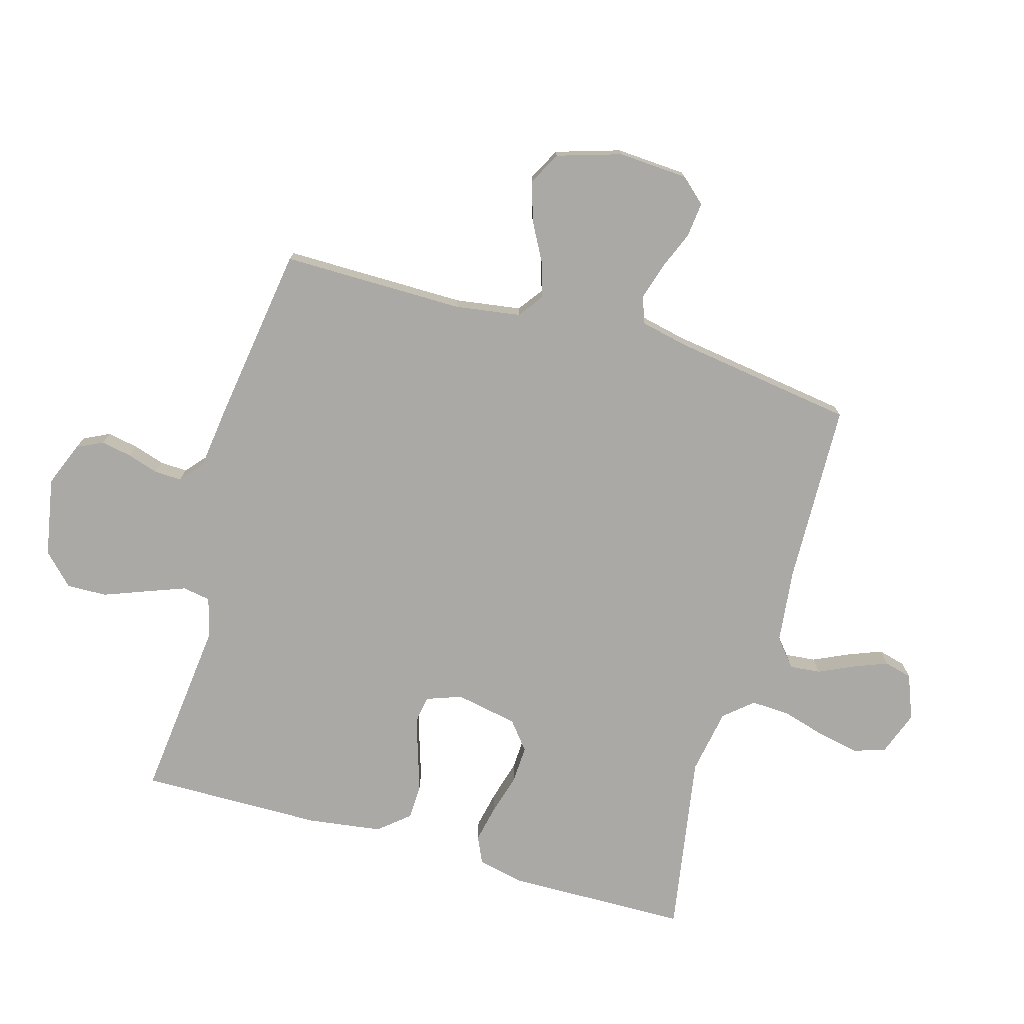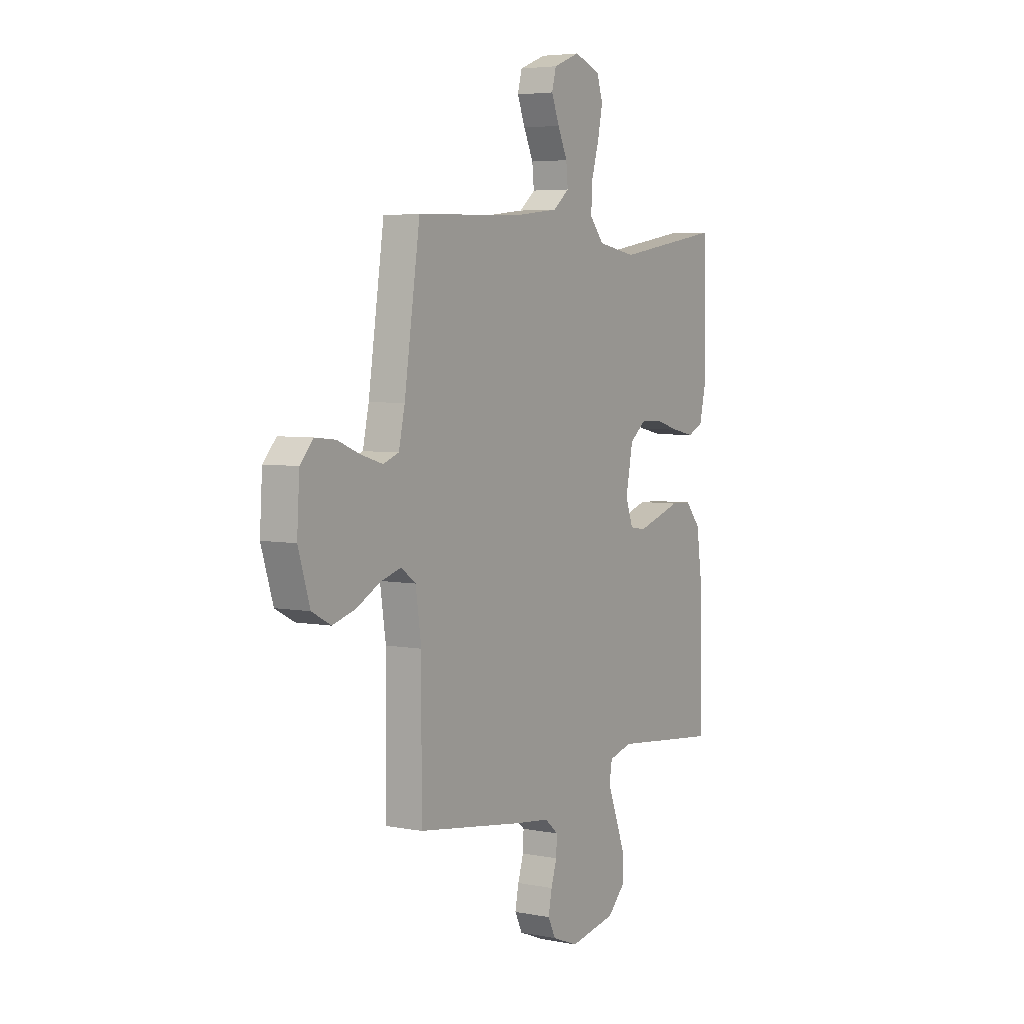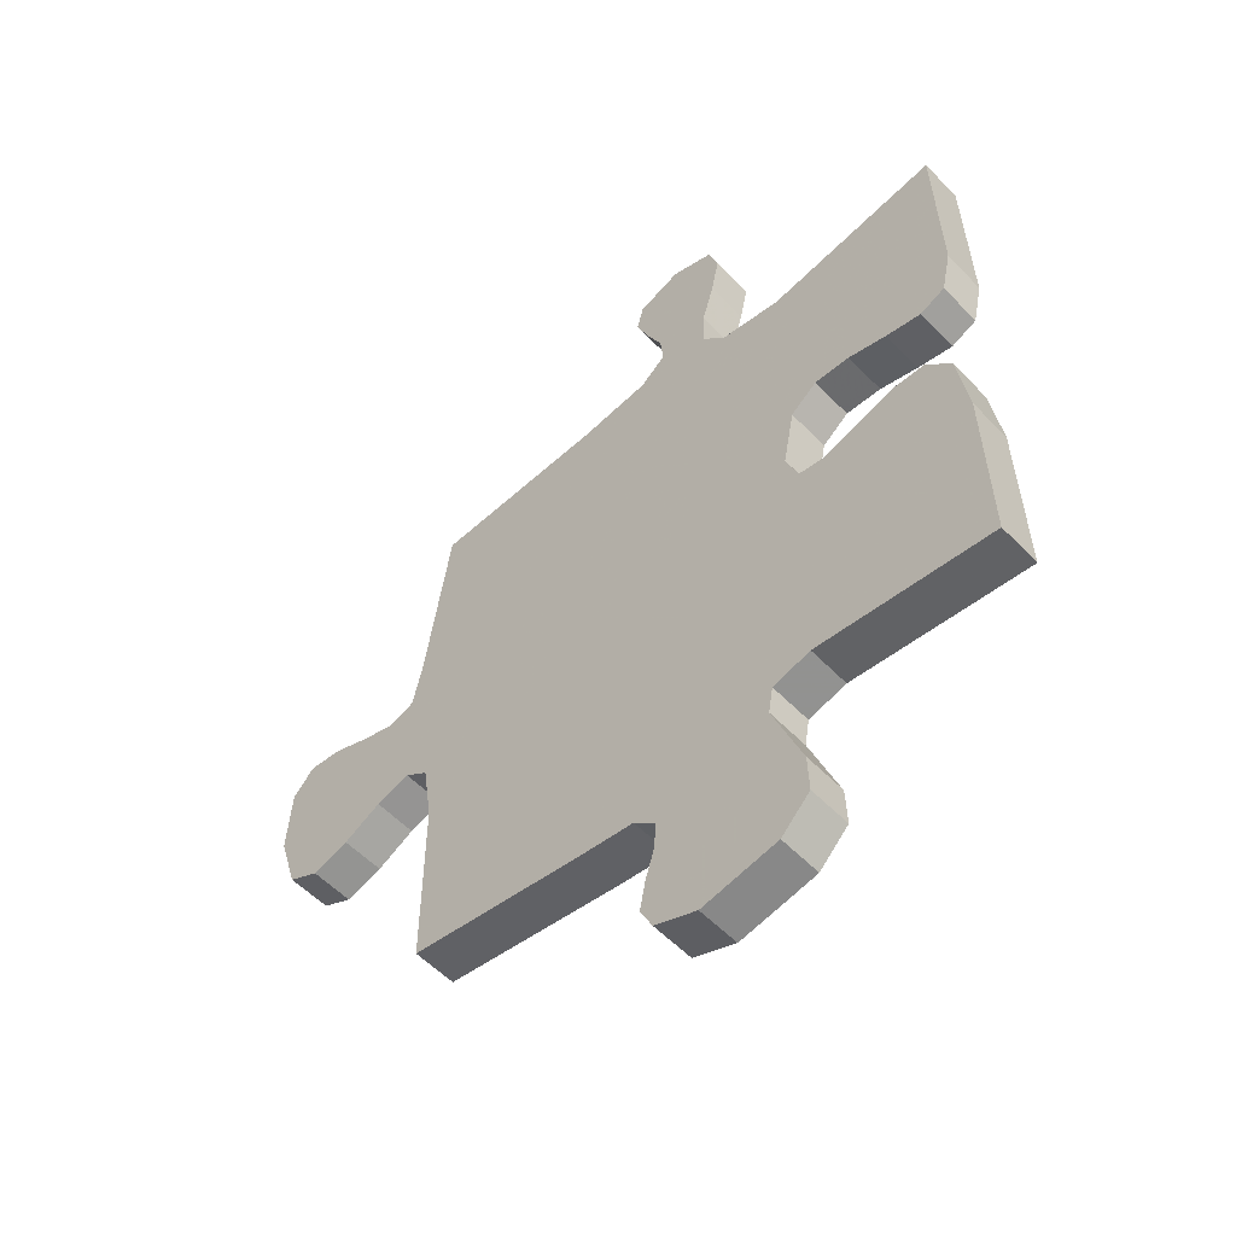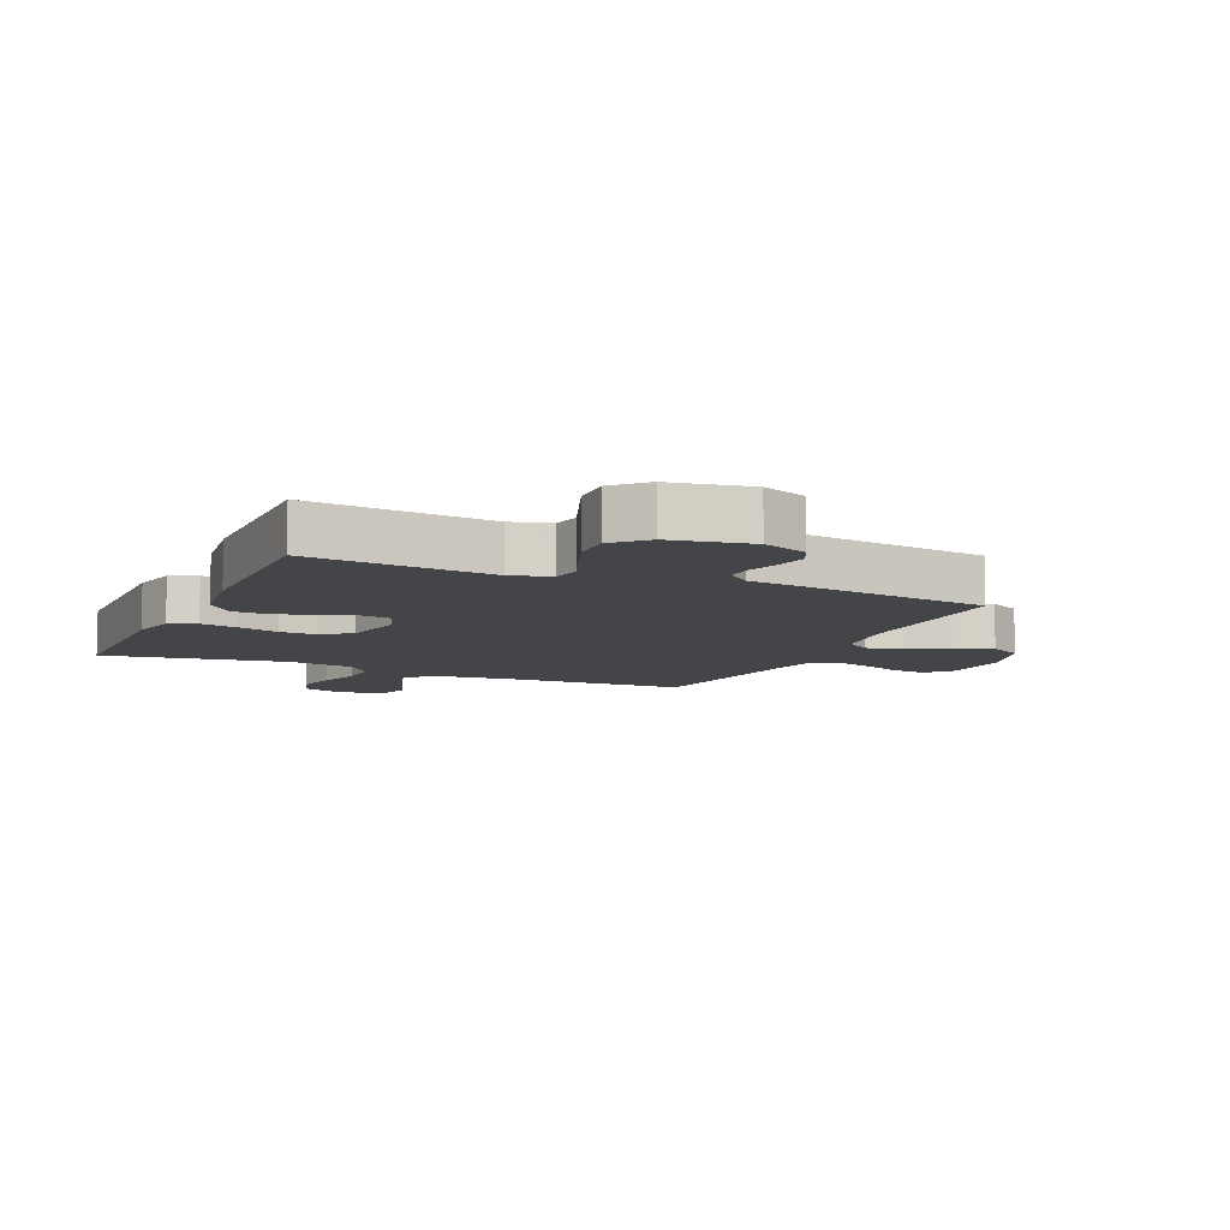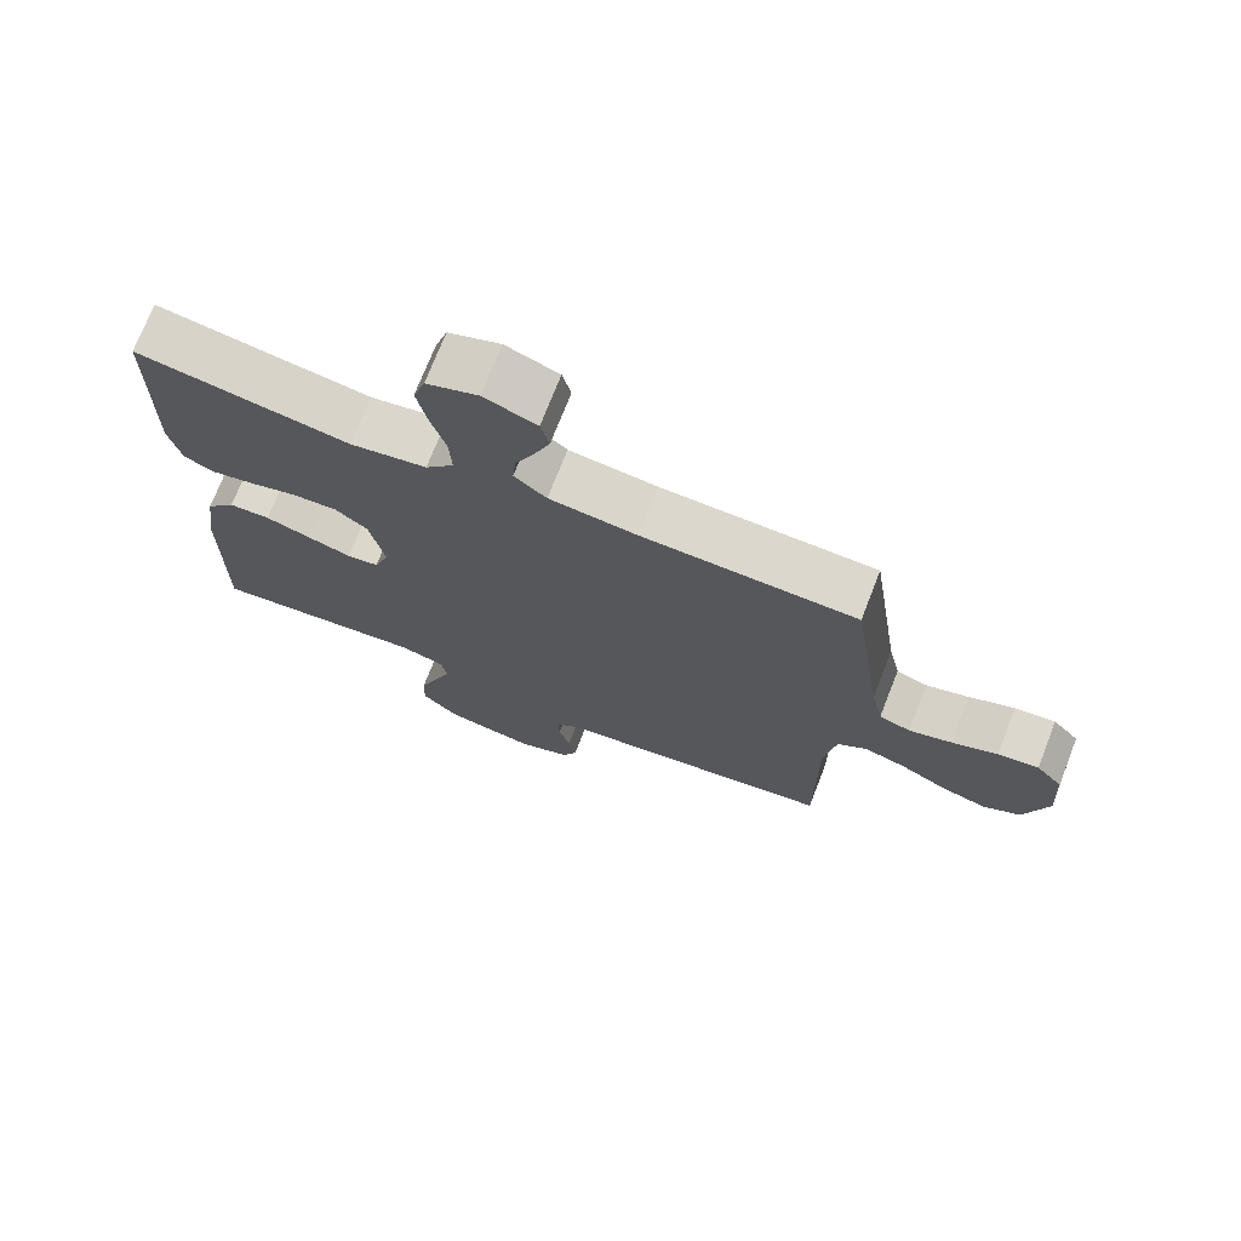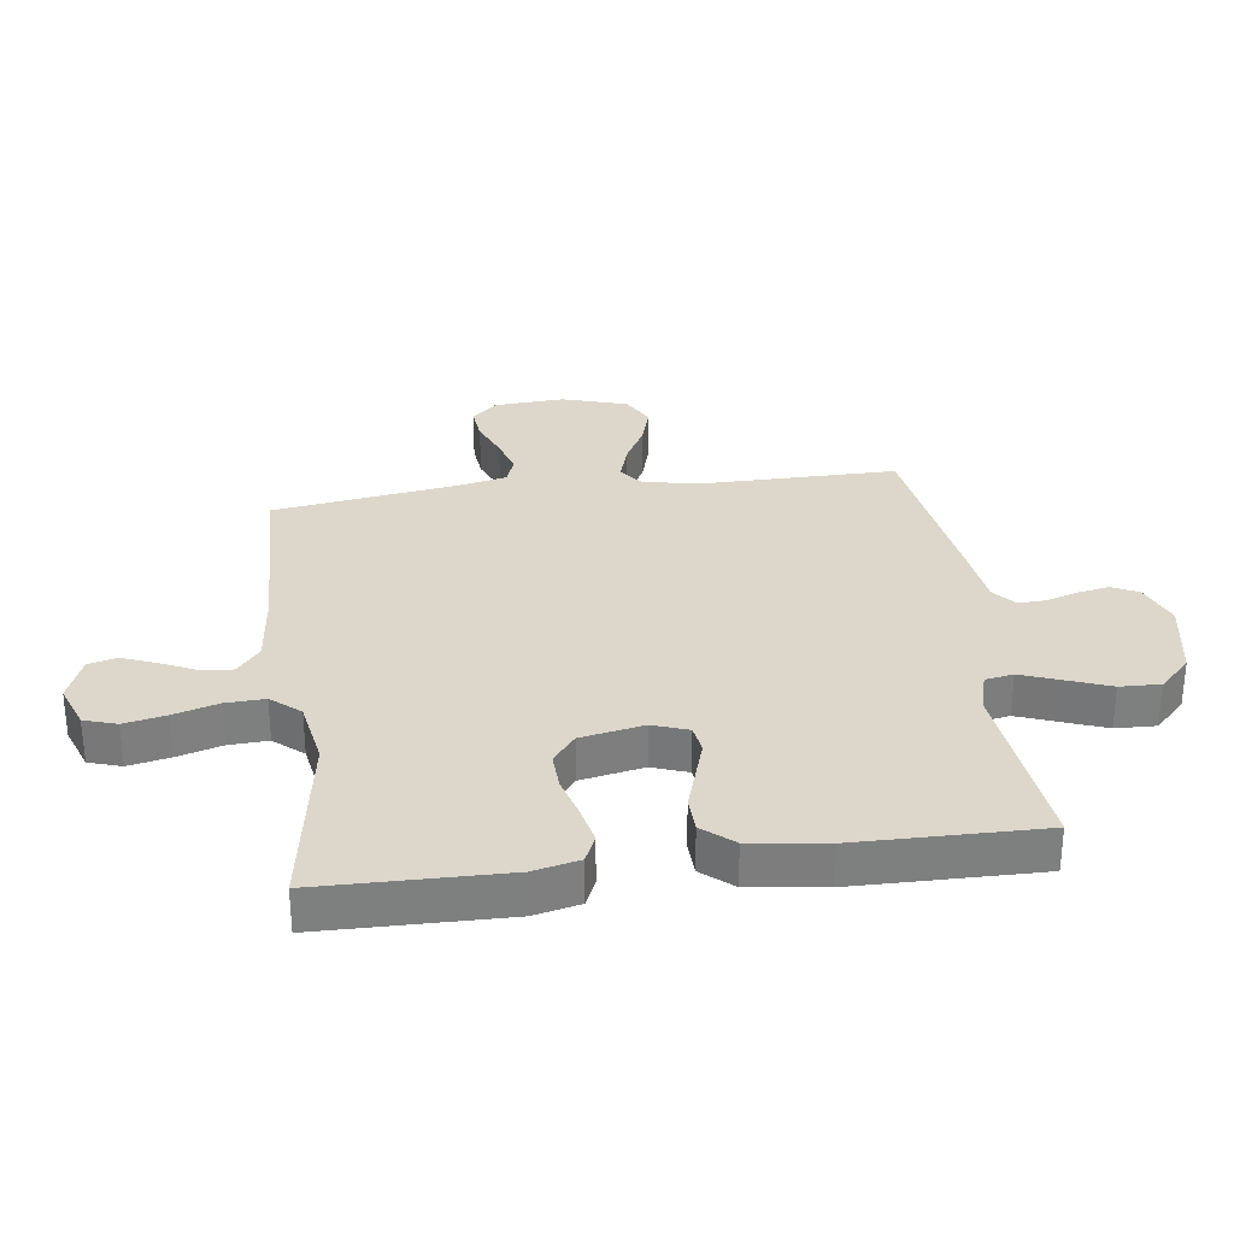
<metadata>
{"format":"obj","ext":"obj","renderer":"f3d","projection":"perspective","resolution":1024,"background":"white","views":[{"elev":-75.5,"azim":-106.0,"up":"+Y"},{"elev":4.9,"azim":-58.3,"up":"+Z"},{"elev":-55.3,"azim":42.9,"up":"+Z"},{"elev":-8.6,"azim":156.0,"up":"+Y"},{"elev":72.8,"azim":-158.7,"up":"+Z"},{"elev":30.8,"azim":82.4,"up":"+Y"}]}
</metadata>
<code>
v 0.5 0.07 0.5
v 0.505 0.07 0.2
v 0.488 0.07 0.125
v 0.444 0.07 0.105
v 0.383 0.07 0.118
v 0.316 0.07 0.137
v 0.254 0.07 0.14
v 0.208 0.07 0.103
v 0.188 0.07 0
v 0.209 0.07 -0.058
v 0.254 0.07 -0.065
v 0.314 0.07 -0.046
v 0.379 0.07 -0.025
v 0.437 0.07 -0.027
v 0.479 0.07 -0.077
v 0.496 0.07 -0.2
v 0.5 0.07 -0.5
v 0.2 0.07 -0.468
v 0.135 0.07 -0.486
v 0.127 0.07 -0.532
v 0.151 0.07 -0.596
v 0.178 0.07 -0.667
v 0.18 0.07 -0.733
v 0.13 0.07 -0.783
v 0 0.07 -0.807
v -0.073 0.07 -0.778
v -0.094 0.07 -0.735
v -0.084 0.07 -0.684
v -0.068 0.07 -0.633
v -0.066 0.07 -0.588
v -0.103 0.07 -0.556
v -0.2 0.07 -0.544
v -0.5 0.07 -0.5
v -0.499 0.07 -0.2
v -0.515 0.07 -0.092
v -0.556 0.07 -0.062
v -0.615 0.07 -0.08
v -0.68 0.07 -0.115
v -0.744 0.07 -0.134
v -0.797 0.07 -0.106
v -0.83 0.07 0
v -0.823 0.07 0.115
v -0.786 0.07 0.156
v -0.729 0.07 0.15
v -0.665 0.07 0.124
v -0.605 0.07 0.106
v -0.561 0.07 0.122
v -0.544 0.07 0.2
v -0.5 0.07 0.5
v -0.2 0.07 0.509
v -0.077 0.07 0.523
v -0.032 0.07 0.56
v -0.037 0.07 0.611
v -0.064 0.07 0.669
v -0.086 0.07 0.725
v -0.074 0.07 0.771
v 0 0.07 0.8
v 0.073 0.07 0.773
v 0.09 0.07 0.72
v 0.076 0.07 0.652
v 0.055 0.07 0.58
v 0.052 0.07 0.516
v 0.092 0.07 0.469
v 0.2 0.07 0.45
v 0.5 0 0.5
v 0.505 0 0.2
v 0.488 0 0.125
v 0.444 0 0.105
v 0.383 0 0.118
v 0.316 0 0.137
v 0.254 0 0.14
v 0.208 0 0.103
v 0.188 0 0
v 0.209 0 -0.058
v 0.254 0 -0.065
v 0.314 0 -0.046
v 0.379 0 -0.025
v 0.437 0 -0.027
v 0.479 0 -0.077
v 0.496 0 -0.2
v 0.5 0 -0.5
v 0.2 0 -0.468
v 0.135 0 -0.486
v 0.127 0 -0.532
v 0.151 0 -0.596
v 0.178 0 -0.667
v 0.18 0 -0.733
v 0.13 0 -0.783
v 0 0 -0.807
v -0.073 0 -0.778
v -0.094 0 -0.735
v -0.084 0 -0.684
v -0.068 0 -0.633
v -0.066 0 -0.588
v -0.103 0 -0.556
v -0.2 0 -0.544
v -0.5 0 -0.5
v -0.499 0 -0.2
v -0.515 0 -0.092
v -0.556 0 -0.062
v -0.615 0 -0.08
v -0.68 0 -0.115
v -0.744 0 -0.134
v -0.797 0 -0.106
v -0.83 0 0
v -0.823 0 0.115
v -0.786 0 0.156
v -0.729 0 0.15
v -0.665 0 0.124
v -0.605 0 0.106
v -0.561 0 0.122
v -0.544 0 0.2
v -0.5 0 0.5
v -0.2 0 0.509
v -0.077 0 0.523
v -0.032 0 0.56
v -0.037 0 0.611
v -0.064 0 0.669
v -0.086 0 0.725
v -0.074 0 0.771
v 0 0 0.8
v 0.073 0 0.773
v 0.09 0 0.72
v 0.076 0 0.652
v 0.055 0 0.58
v 0.052 0 0.516
v 0.092 0 0.469
v 0.2 0 0.45
f 59 60 61
f 58 59 61
f 57 58 61
f 56 57 61
f 55 56 61
f 54 55 61
f 53 54 61
f 52 53 61 62
f 51 52 62 63
f 48 49 50
f 50 51 63
f 48 50 63
f 47 48 63
f 43 44 45
f 42 43 45
f 41 42 45
f 40 41 45
f 39 40 45
f 38 39 45
f 37 38 45
f 36 37 45 46
f 35 36 46 47
f 31 32 33 34
f 30 31 34 35
f 27 28 29
f 26 27 29
f 25 26 29
f 24 25 29
f 23 24 29
f 22 23 29
f 21 22 29
f 20 21 29 30
f 47 63 64
f 35 47 64
f 30 35 64
f 20 30 64
f 19 20 64
f 16 17 18
f 15 16 18
f 14 15 18
f 13 14 18
f 12 13 18
f 4 5 6
f 3 4 6
f 2 3 6
f 1 2 6
f 64 1 6
f 64 6 7
f 11 12 18 19
f 10 11 19
f 9 10 19
f 9 19 64
f 8 9 64
f 7 8 64
f 125 124 123
f 125 123 122
f 125 122 121
f 125 121 120
f 125 120 119
f 125 119 118
f 125 118 117
f 126 125 117 116
f 127 126 116 115
f 114 113 112
f 127 115 114
f 127 114 112
f 127 112 111
f 109 108 107
f 109 107 106
f 109 106 105
f 109 105 104
f 109 104 103
f 109 103 102
f 109 102 101
f 110 109 101 100
f 111 110 100 99
f 98 97 96 95
f 99 98 95 94
f 93 92 91
f 93 91 90
f 93 90 89
f 93 89 88
f 93 88 87
f 93 87 86
f 93 86 85
f 94 93 85 84
f 128 127 111
f 128 111 99
f 128 99 94
f 128 94 84
f 128 84 83
f 82 81 80
f 82 80 79
f 82 79 78
f 82 78 77
f 82 77 76
f 70 69 68
f 70 68 67
f 70 67 66
f 70 66 65
f 70 65 128
f 71 70 128
f 83 82 76 75
f 83 75 74
f 83 74 73
f 128 83 73
f 128 73 72
f 128 72 71
f 1 65 66 2
f 2 66 67 3
f 3 67 68 4
f 4 68 69 5
f 5 69 70 6
f 6 70 71 7
f 7 71 72 8
f 8 72 73 9
f 9 73 74 10
f 10 74 75 11
f 11 75 76 12
f 12 76 77 13
f 13 77 78 14
f 14 78 79 15
f 15 79 80 16
f 16 80 81 17
f 17 81 82 18
f 18 82 83 19
f 19 83 84 20
f 20 84 85 21
f 21 85 86 22
f 22 86 87 23
f 23 87 88 24
f 24 88 89 25
f 25 89 90 26
f 26 90 91 27
f 27 91 92 28
f 28 92 93 29
f 29 93 94 30
f 30 94 95 31
f 31 95 96 32
f 32 96 97 33
f 33 97 98 34
f 34 98 99 35
f 35 99 100 36
f 36 100 101 37
f 37 101 102 38
f 38 102 103 39
f 39 103 104 40
f 40 104 105 41
f 41 105 106 42
f 42 106 107 43
f 43 107 108 44
f 44 108 109 45
f 45 109 110 46
f 46 110 111 47
f 47 111 112 48
f 48 112 113 49
f 49 113 114 50
f 50 114 115 51
f 51 115 116 52
f 52 116 117 53
f 53 117 118 54
f 54 118 119 55
f 55 119 120 56
f 56 120 121 57
f 57 121 122 58
f 58 122 123 59
f 59 123 124 60
f 60 124 125 61
f 61 125 126 62
f 62 126 127 63
f 63 127 128 64
f 64 128 65 1

</code>
